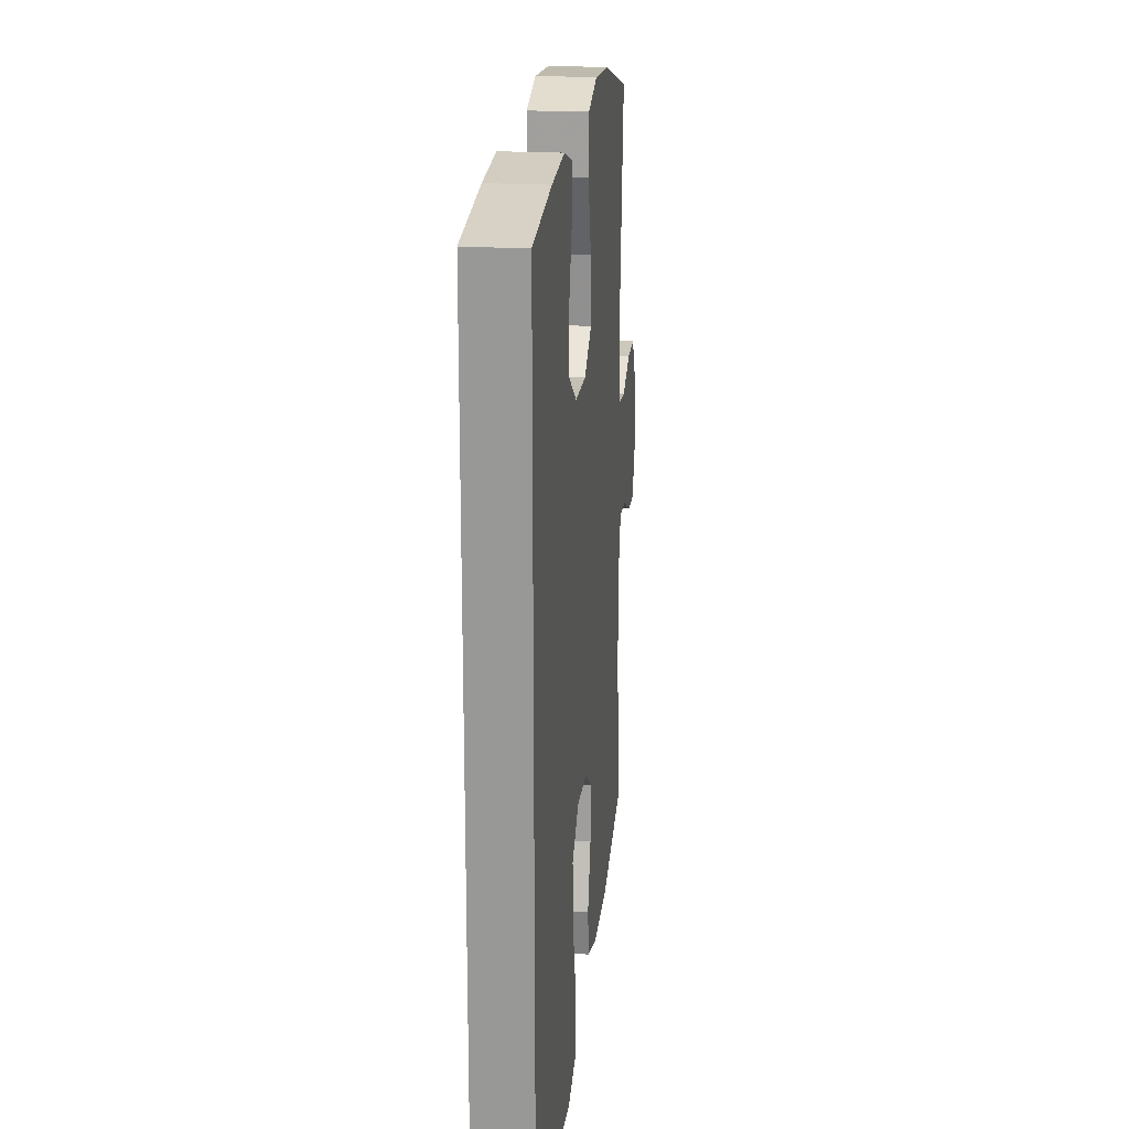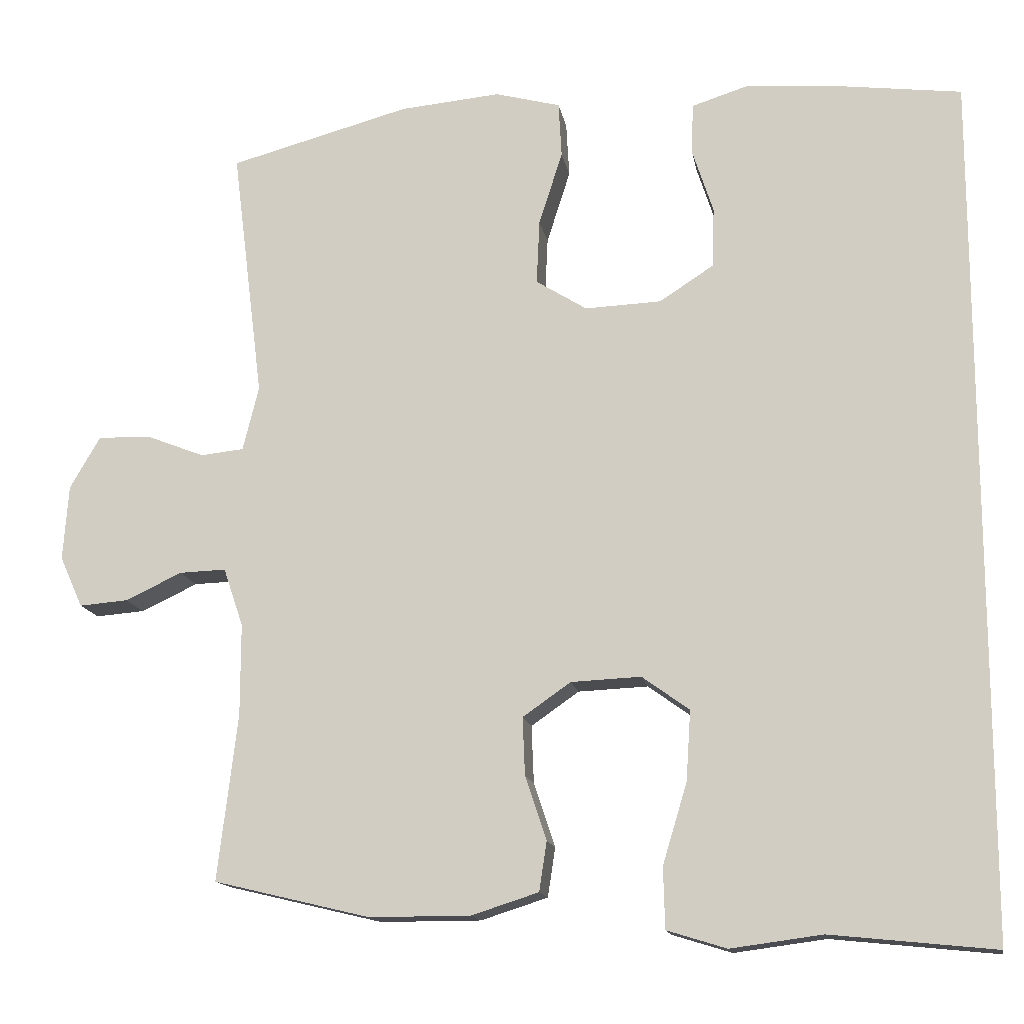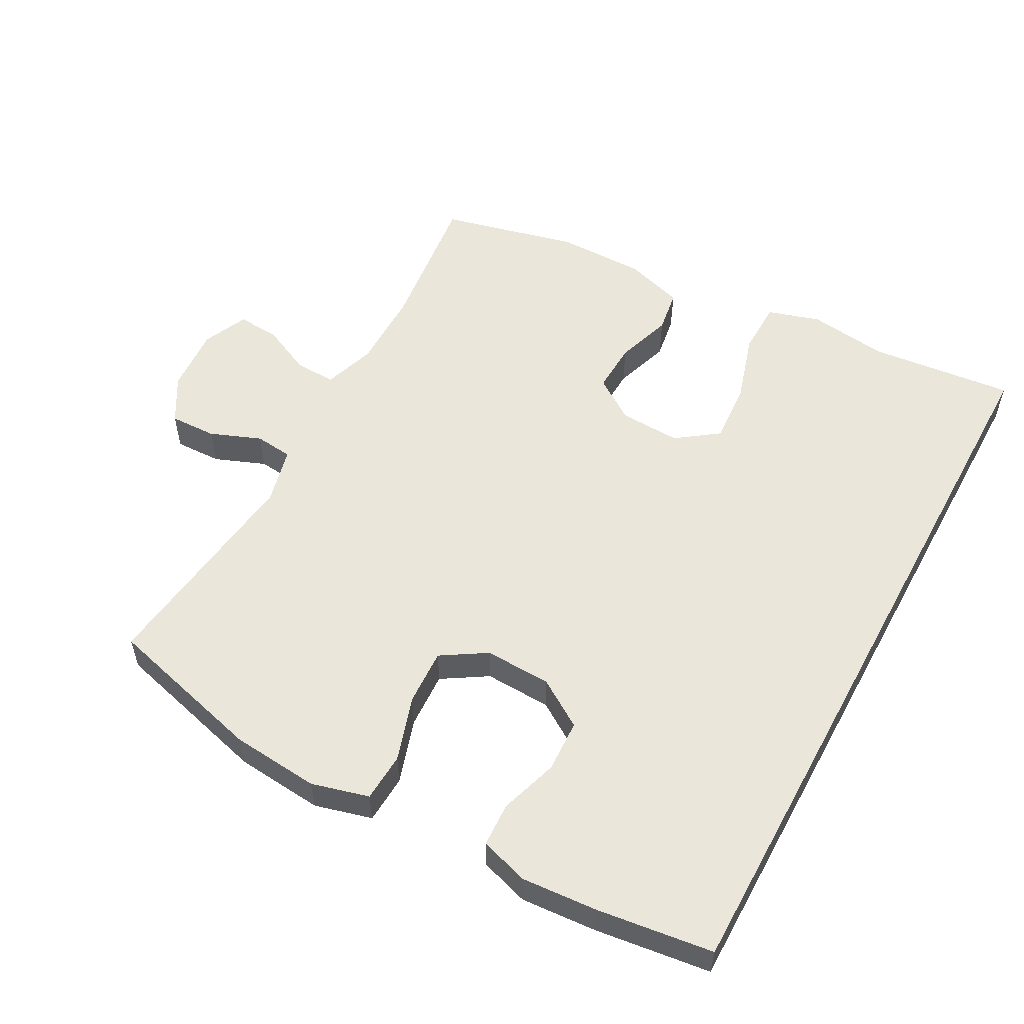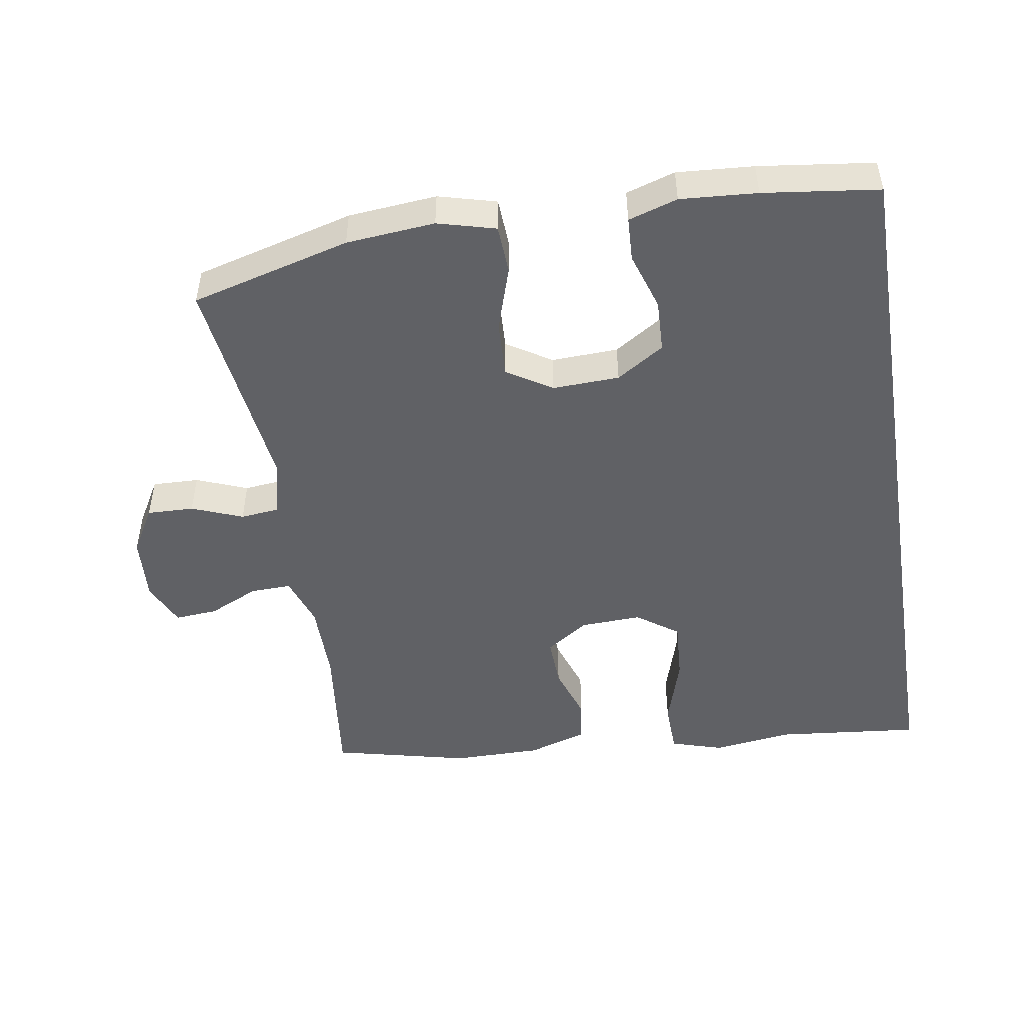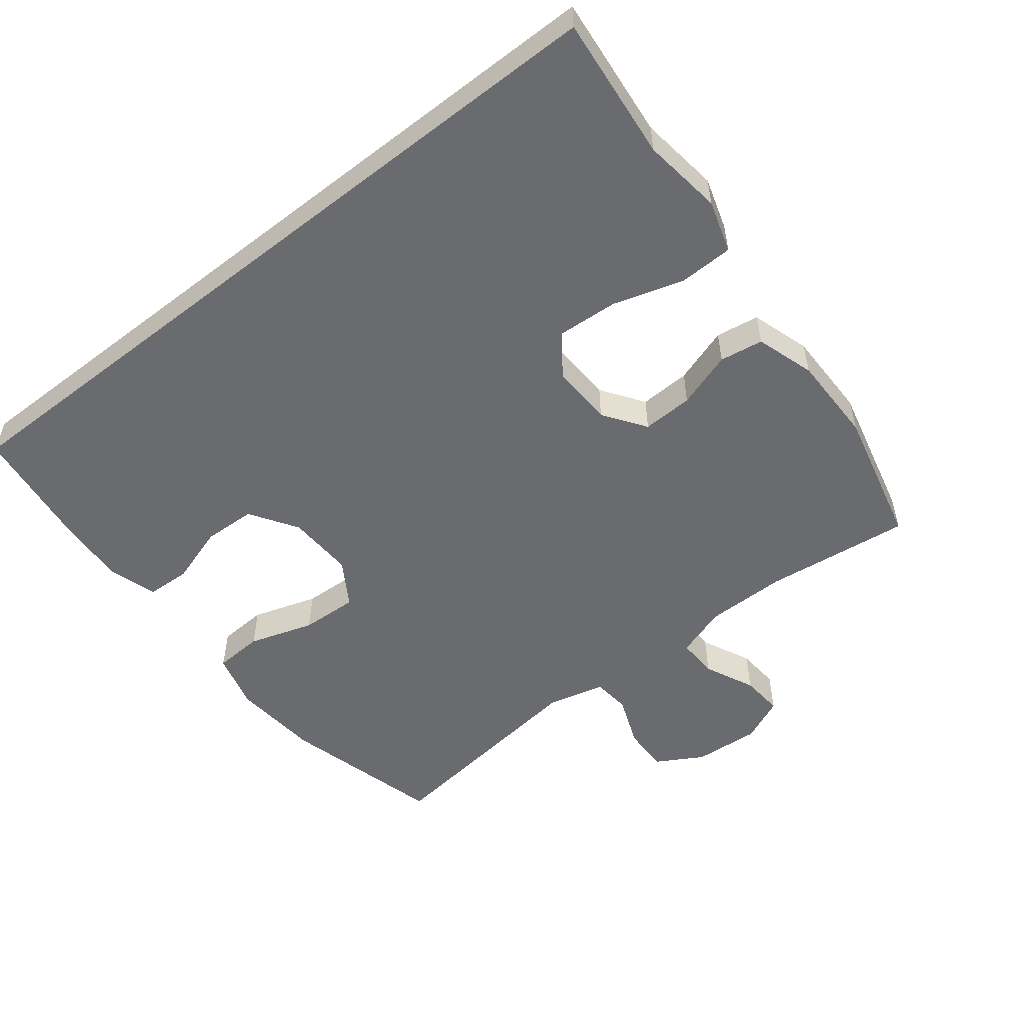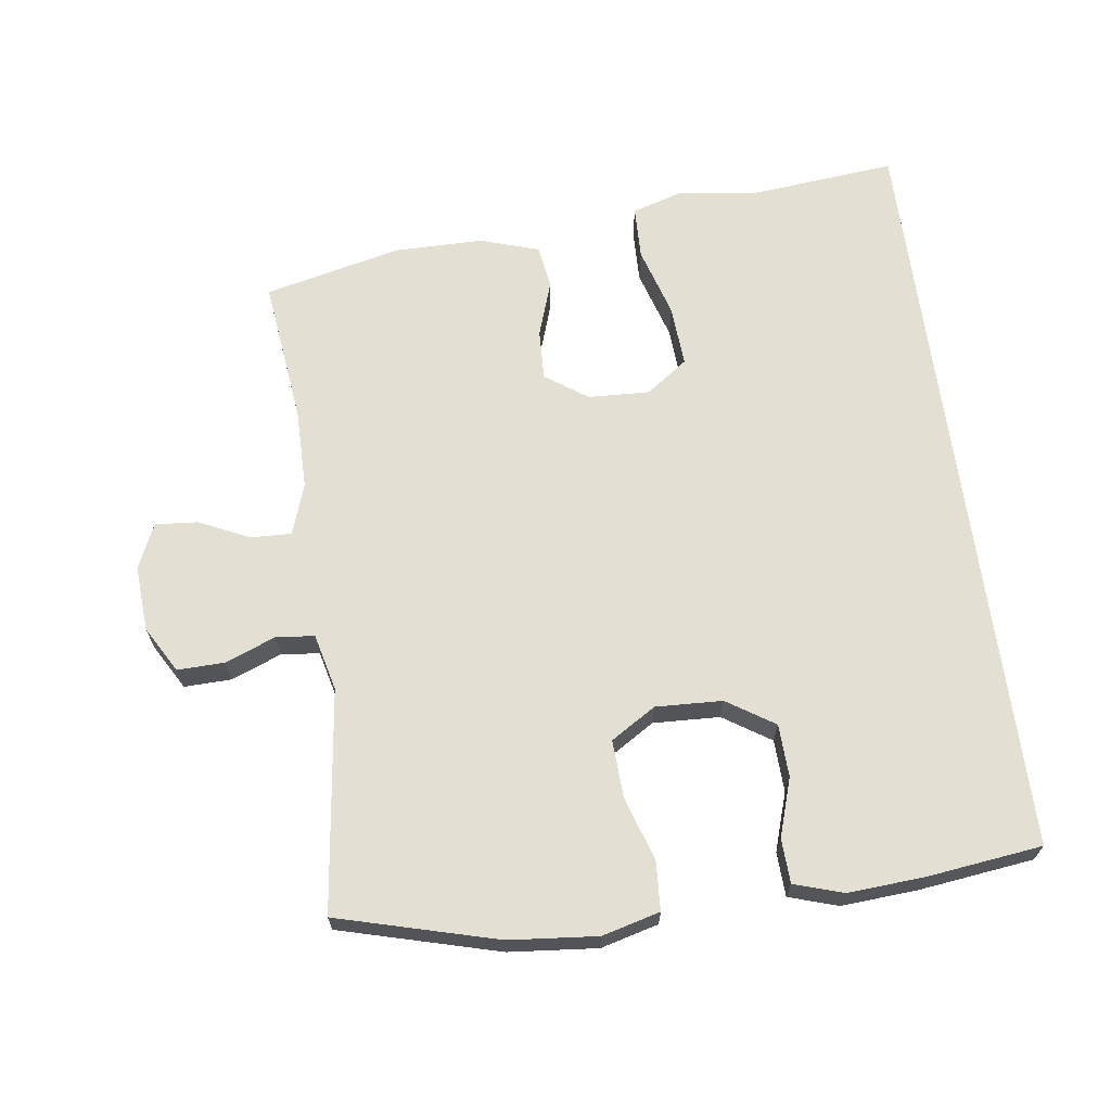
<metadata>
{"format":"obj","ext":"obj","renderer":"f3d","projection":"perspective","resolution":1024,"background":"white","views":[{"elev":20.5,"azim":96.1,"up":"+Z"},{"elev":-14.5,"azim":9.9,"up":"+Z"},{"elev":54.9,"azim":28.5,"up":"+Y"},{"elev":-48.4,"azim":9.2,"up":"+Y"},{"elev":-53.3,"azim":128.1,"up":"+Y"},{"elev":66.4,"azim":-7.6,"up":"+Y"}]}
</metadata>
<code>
v -0.5 0.07 -0.5
v -0.474 0.07 -0.282
v -0.474 0.07 -0.161
v -0.5 0.07 -0.084
v -0.561 0.07 -0.086
v -0.636 0.07 -0.121
v -0.7 0.07 -0.126
v -0.73 0.07 -0.059
v -0.723 0.07 0.04
v -0.683 0.07 0.109
v -0.613 0.07 0.107
v -0.537 0.07 0.077
v -0.48 0.07 0.083
v -0.459 0.07 0.168
v -0.5 0.07 0.5
v -0.262 0.07 0.564
v -0.13 0.07 0.576
v -0.044 0.07 0.553
v -0.04 0.07 0.48
v -0.071 0.07 0.383
v -0.075 0.07 0.298
v -0.008 0.07 0.256
v 0.092 0.07 0.26
v 0.163 0.07 0.306
v 0.166 0.07 0.385
v 0.138 0.07 0.472
v 0.141 0.07 0.538
v 0.214 0.07 0.561
v 0.328 0.07 0.553
v 0.5 0.07 0.531
v 0.5 0.07 -0.601
v 0.284 0.07 -0.579
v 0.164 0.07 -0.595
v 0.086 0.07 -0.571
v 0.084 0.07 -0.491
v 0.116 0.07 -0.385
v 0.122 0.07 -0.293
v 0.06 0.07 -0.248
v -0.032 0.07 -0.252
v -0.095 0.07 -0.296
v -0.092 0.07 -0.372
v -0.064 0.07 -0.456
v -0.074 0.07 -0.521
v -0.162 0.07 -0.549
v -0.295 0.07 -0.549
v -0.5 0 -0.5
v -0.474 0 -0.282
v -0.474 0 -0.161
v -0.5 0 -0.084
v -0.561 0 -0.086
v -0.636 0 -0.121
v -0.7 0 -0.126
v -0.73 0 -0.059
v -0.723 0 0.04
v -0.683 0 0.109
v -0.613 0 0.107
v -0.537 0 0.077
v -0.48 0 0.083
v -0.459 0 0.168
v -0.5 0 0.5
v -0.262 0 0.564
v -0.13 0 0.576
v -0.044 0 0.553
v -0.04 0 0.48
v -0.071 0 0.383
v -0.075 0 0.298
v -0.008 0 0.256
v 0.092 0 0.26
v 0.163 0 0.306
v 0.166 0 0.385
v 0.138 0 0.472
v 0.141 0 0.538
v 0.214 0 0.561
v 0.328 0 0.553
v 0.5 0 0.531
v 0.5 0 -0.601
v 0.284 0 -0.579
v 0.164 0 -0.595
v 0.086 0 -0.571
v 0.084 0 -0.491
v 0.116 0 -0.385
v 0.122 0 -0.293
v 0.06 0 -0.248
v -0.032 0 -0.252
v -0.095 0 -0.296
v -0.092 0 -0.372
v -0.064 0 -0.456
v -0.074 0 -0.521
v -0.162 0 -0.549
v -0.295 0 -0.549
f 44 45 1 2
f 41 42 43 44
f 40 41 44 2
f 39 40 2 3
f 38 39 3 4
f 33 34 35 36
f 32 33 36 37
f 31 32 37
f 30 31 37
f 29 30 37 38
f 25 26 27 28
f 24 25 28 29
f 17 18 19 20
f 17 20 21
f 14 15 16 17
f 13 14 17 21
f 9 10 11 12
f 9 12 13
f 8 9 13
f 5 6 7 8
f 4 5 8 13
f 24 29 38
f 23 24 38
f 22 23 38 4
f 4 13 21 22
f 47 46 90 89
f 89 88 87 86
f 47 89 86 85
f 48 47 85 84
f 49 48 84 83
f 81 80 79 78
f 82 81 78 77
f 82 77 76
f 82 76 75
f 83 82 75 74
f 73 72 71 70
f 74 73 70 69
f 65 64 63 62
f 66 65 62
f 62 61 60 59
f 66 62 59 58
f 57 56 55 54
f 58 57 54
f 58 54 53
f 53 52 51 50
f 58 53 50 49
f 83 74 69
f 83 69 68
f 49 83 68 67
f 67 66 58 49
f 1 46 47 2
f 2 47 48 3
f 3 48 49 4
f 4 49 50 5
f 5 50 51 6
f 6 51 52 7
f 7 52 53 8
f 8 53 54 9
f 9 54 55 10
f 10 55 56 11
f 11 56 57 12
f 12 57 58 13
f 13 58 59 14
f 14 59 60 15
f 15 60 61 16
f 16 61 62 17
f 17 62 63 18
f 18 63 64 19
f 19 64 65 20
f 20 65 66 21
f 21 66 67 22
f 22 67 68 23
f 23 68 69 24
f 24 69 70 25
f 25 70 71 26
f 26 71 72 27
f 27 72 73 28
f 28 73 74 29
f 29 74 75 30
f 30 75 76 31
f 31 76 77 32
f 32 77 78 33
f 33 78 79 34
f 34 79 80 35
f 35 80 81 36
f 36 81 82 37
f 37 82 83 38
f 38 83 84 39
f 39 84 85 40
f 40 85 86 41
f 41 86 87 42
f 42 87 88 43
f 43 88 89 44
f 44 89 90 45
f 45 90 46 1

</code>
